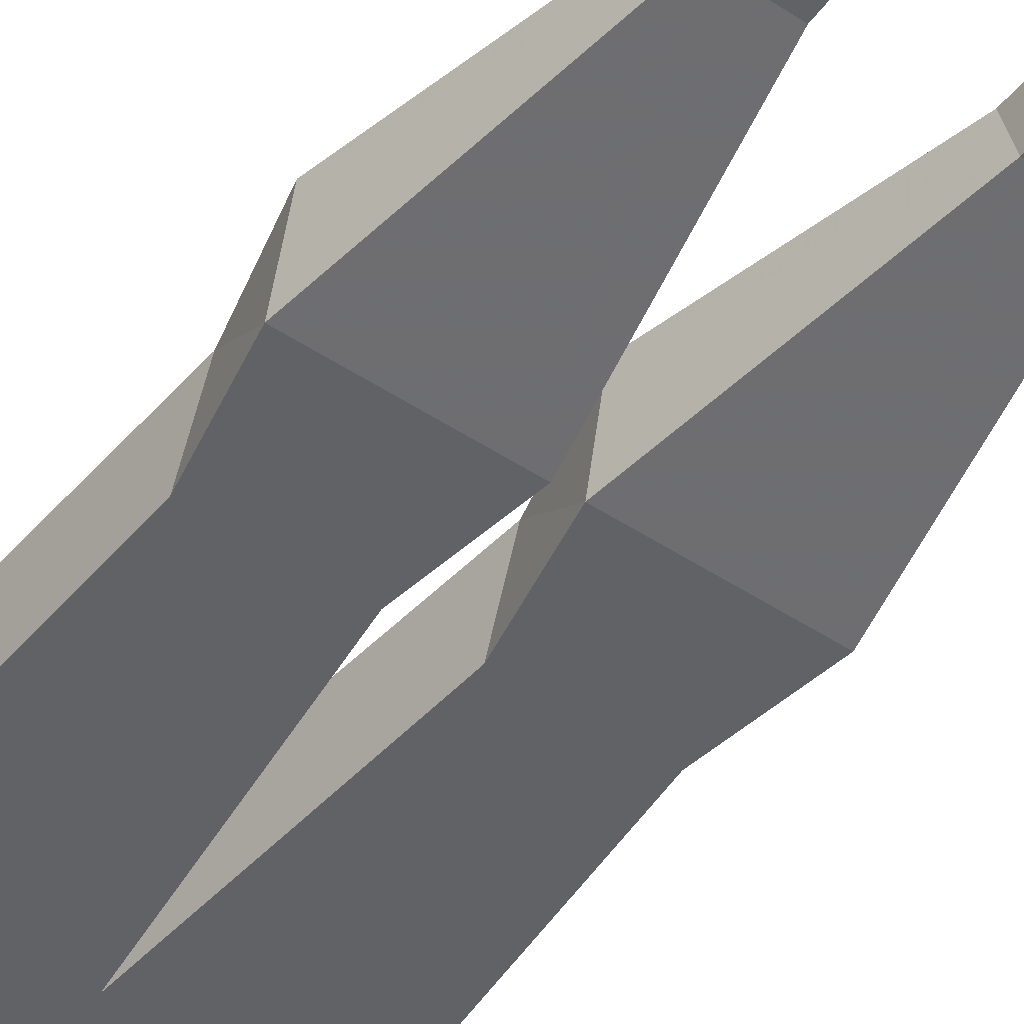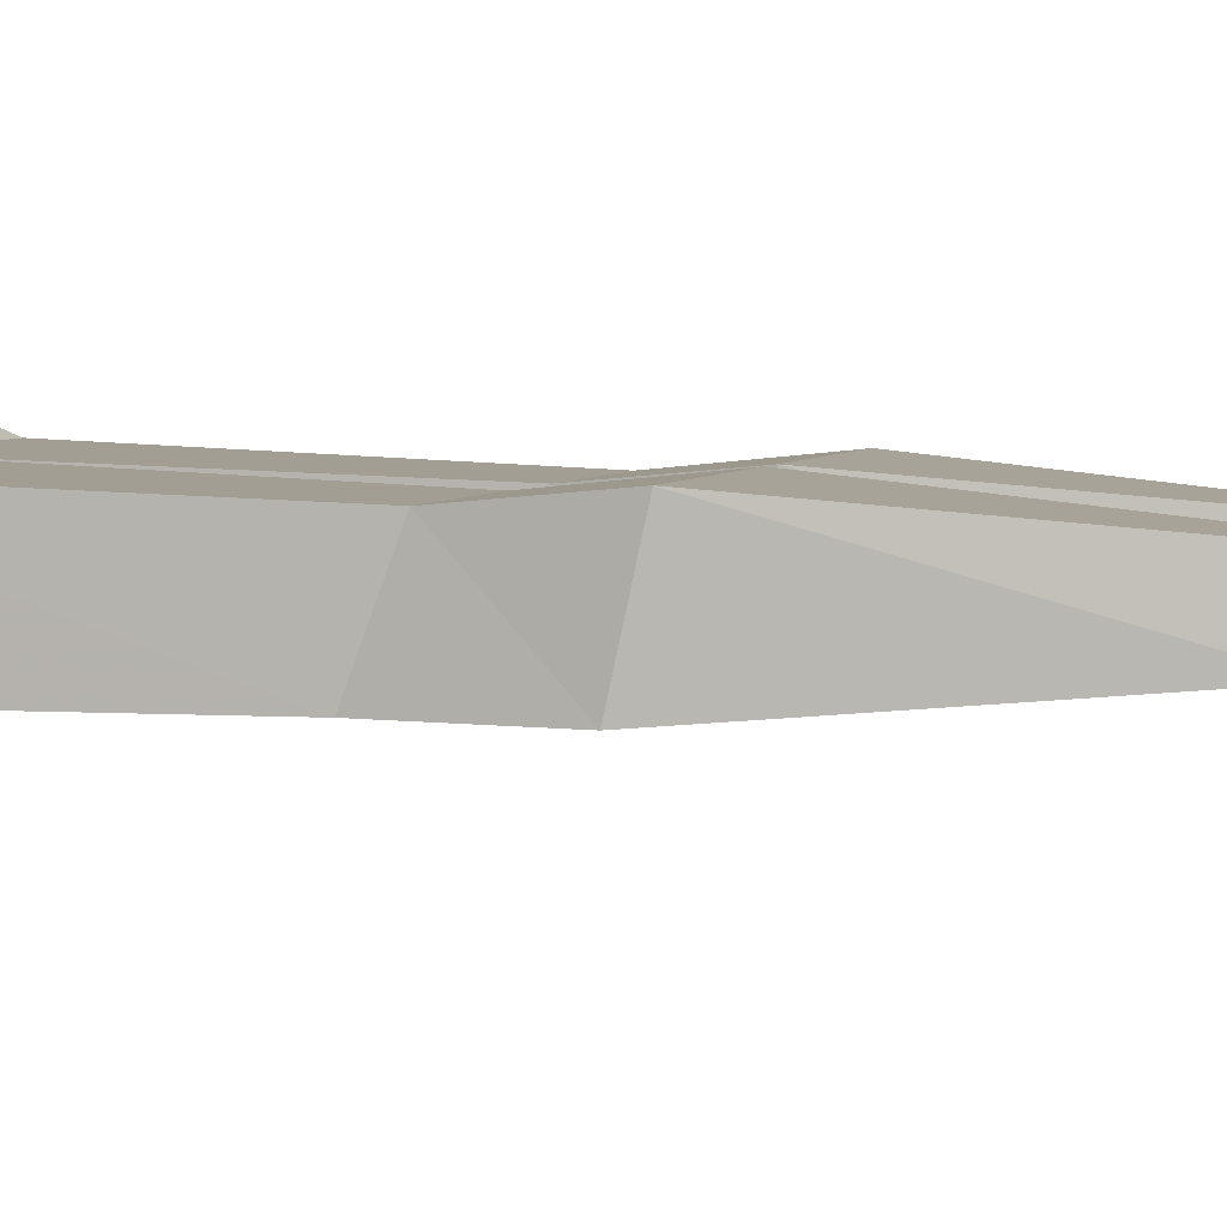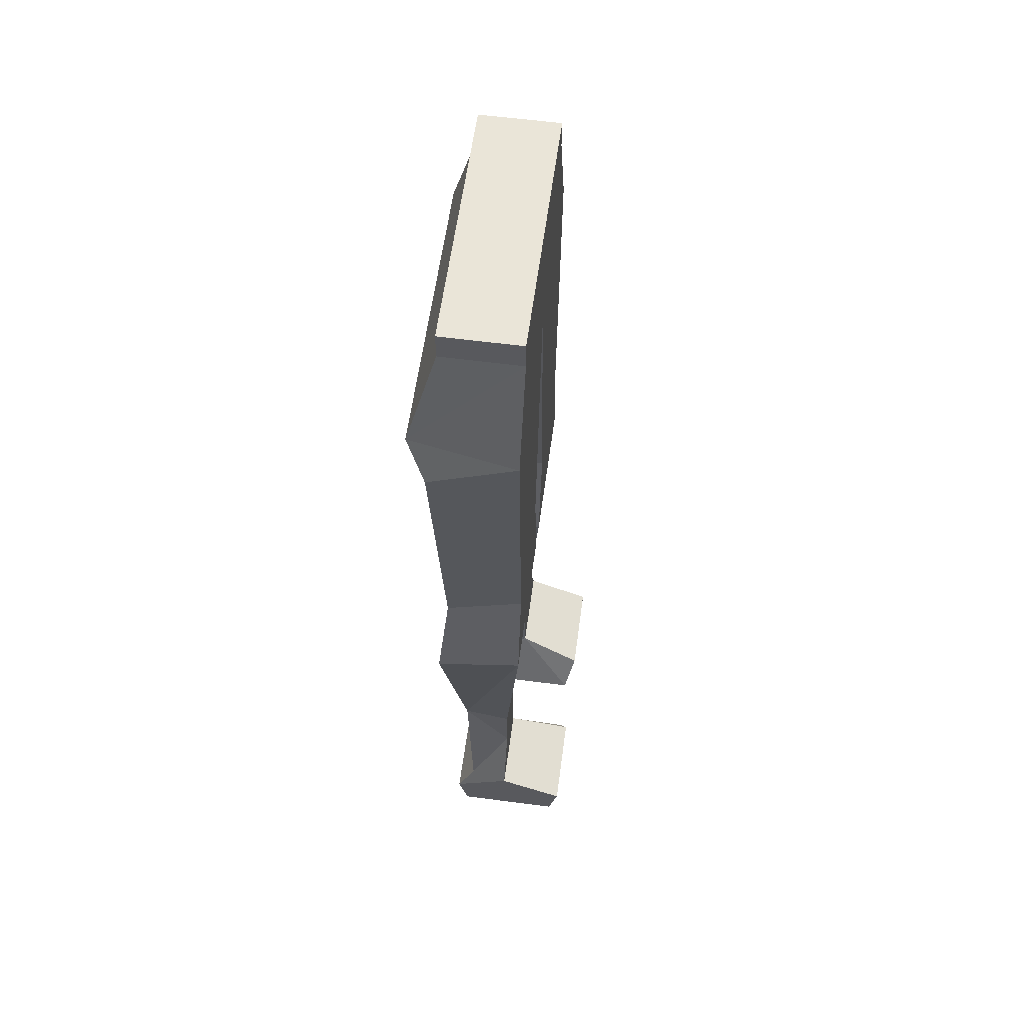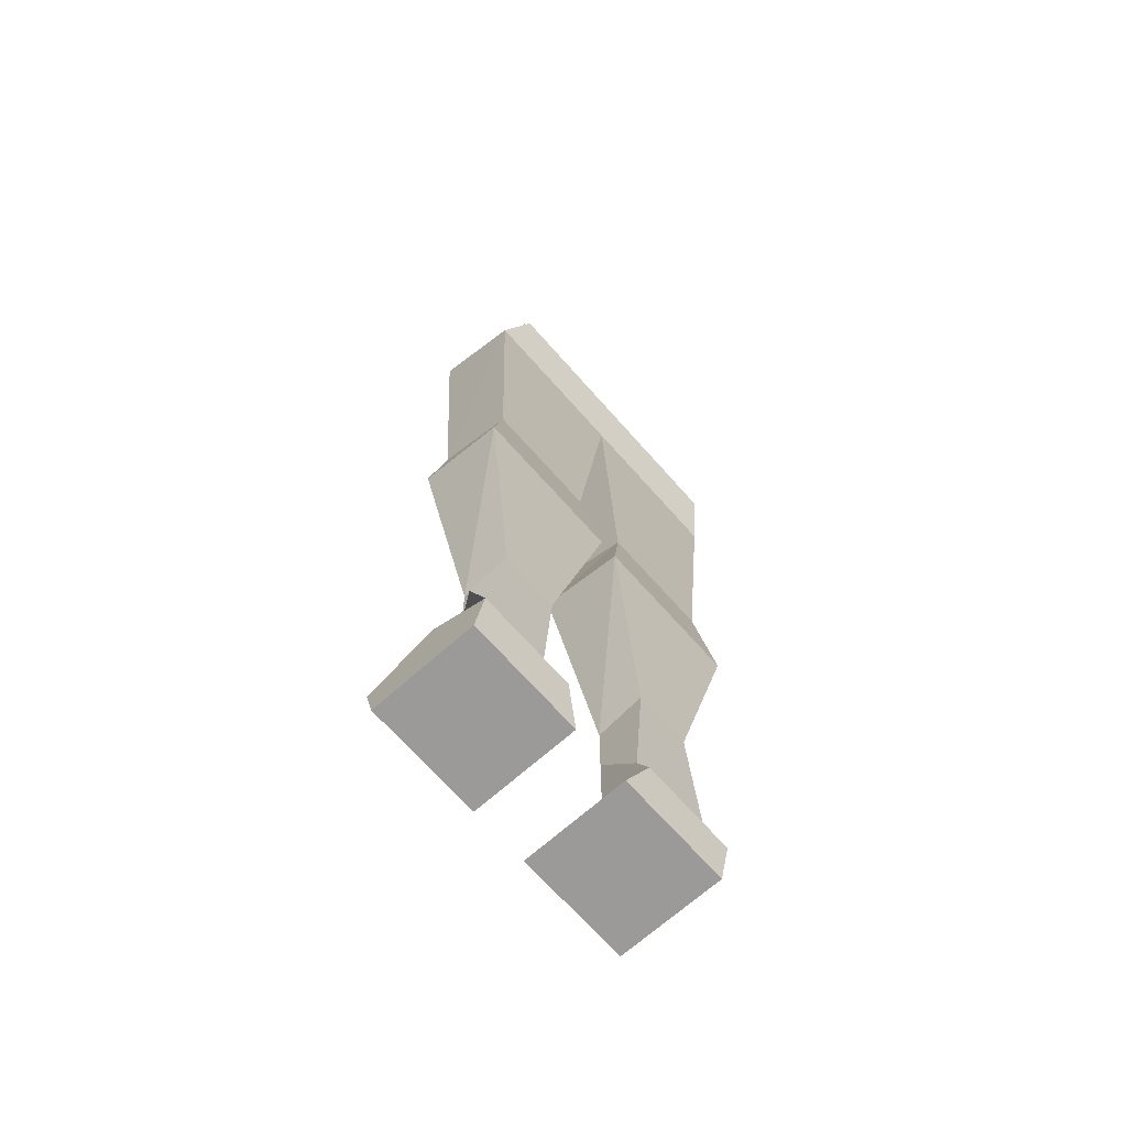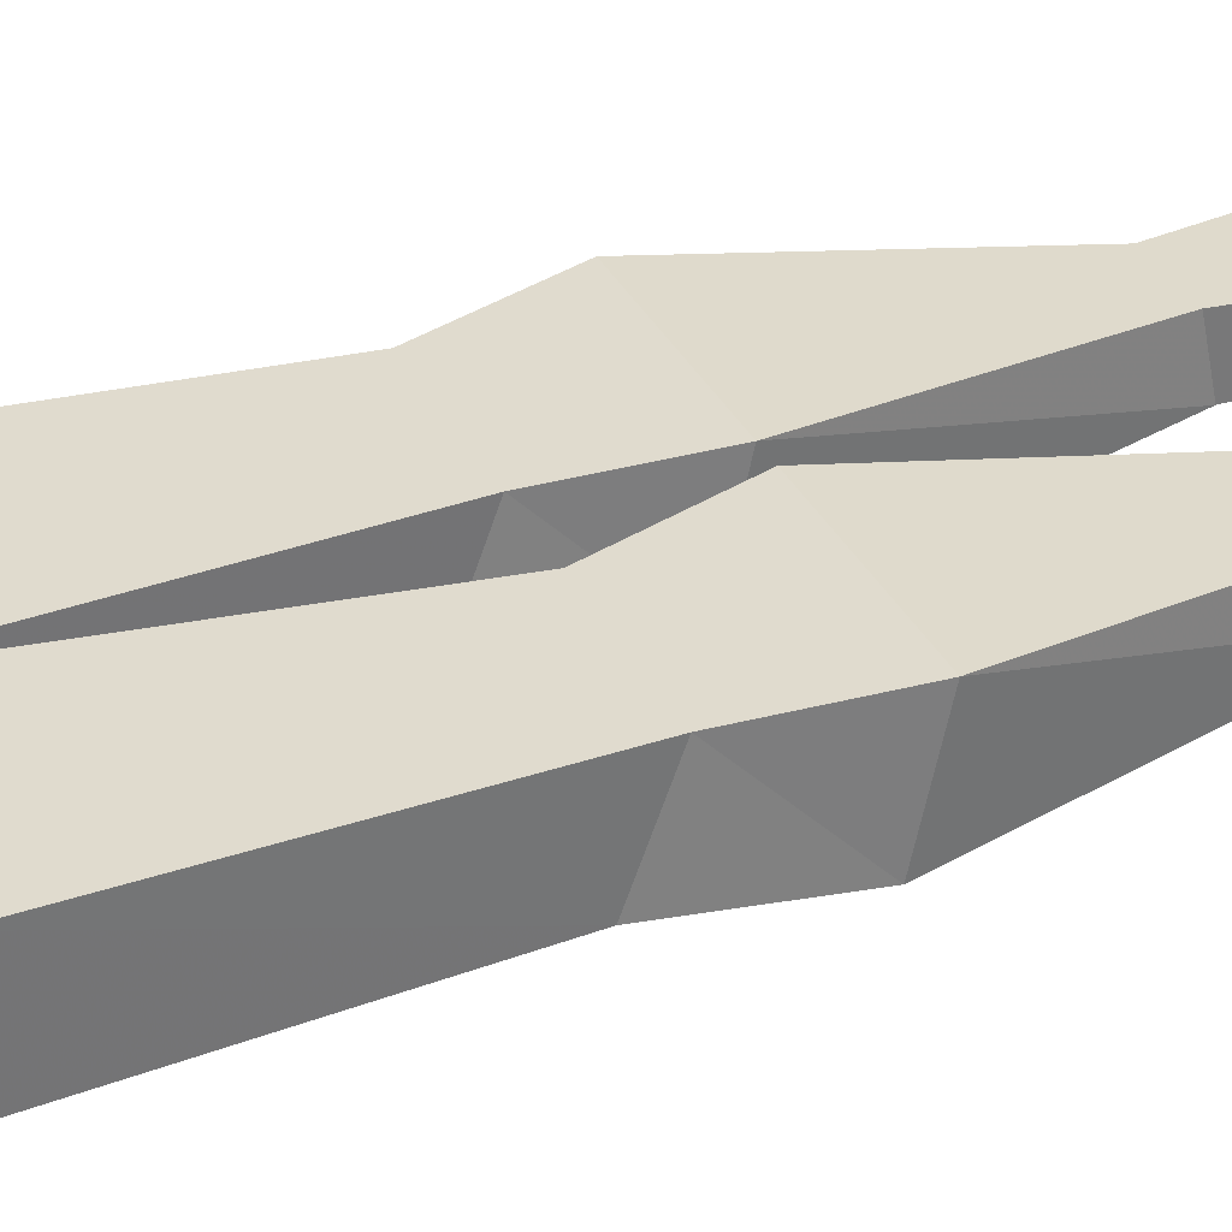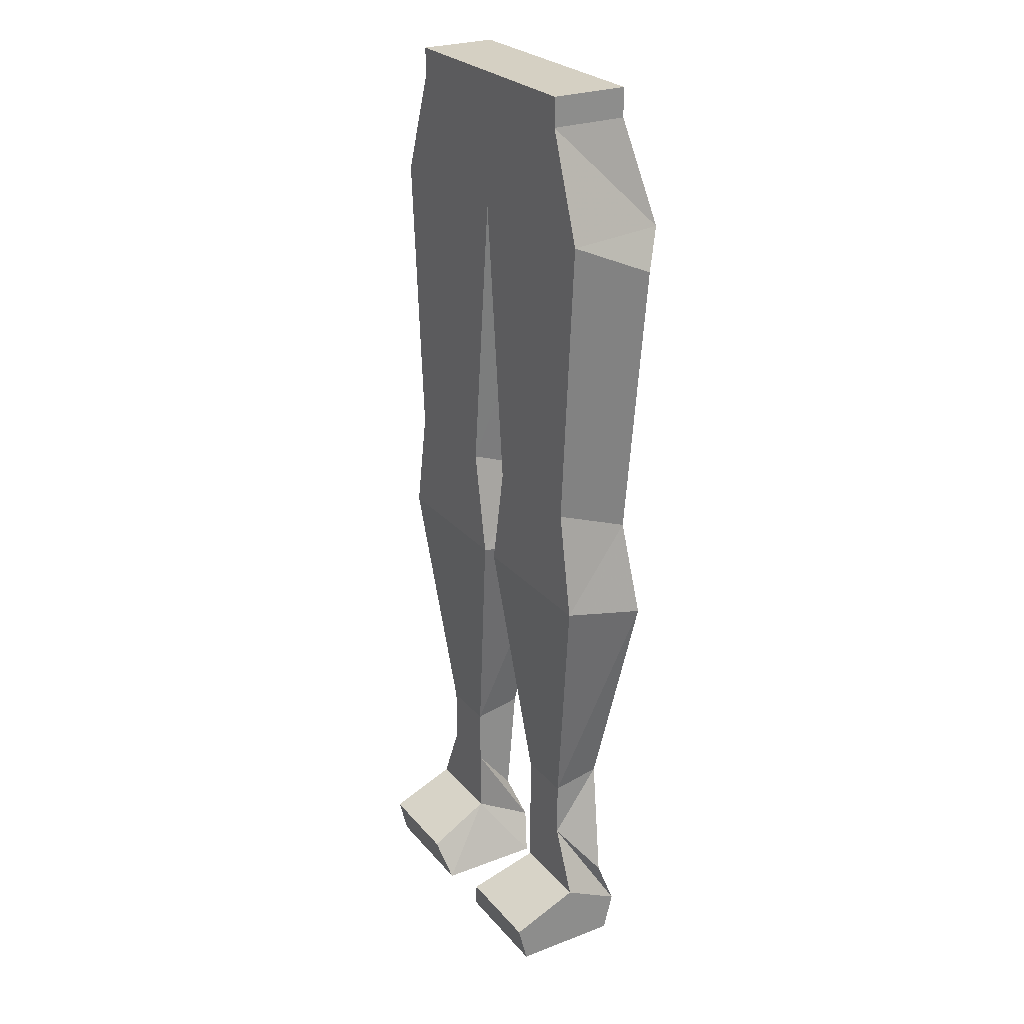
<metadata>
{"format":"obj","ext":"obj","renderer":"f3d","projection":"perspective","resolution":1024,"background":"white","views":[{"elev":-50.6,"azim":144.4,"up":"+Y"},{"elev":4.2,"azim":106.4,"up":"+Y"},{"elev":59.3,"azim":-82.3,"up":"+Z"},{"elev":-69.4,"azim":131.6,"up":"+Z"},{"elev":33.8,"azim":66.5,"up":"+Y"},{"elev":26.1,"azim":59.1,"up":"+Z"}]}
</metadata>
<code>
v 0.1016 -0.07812 0.3438
v 0.1016 -0.01562 0.3203
v 0.1016 -0.01562 0.3438
v -0.1016 -0.01562 0.3438
v -0.1016 -0.07812 0.3438
v -0.1016 -0.07812 0.3203
v 0.1016 -0.07812 0.3203
v 0.1172 0.007812 0.2344
v -0.1016 -0.01562 0.3203
v -0.1172 0.007812 0.2344
v -0.1328 -0.07812 0.2344
v 0 -0.07812 0.2344
v 0.1328 -0.07812 0.2344
v 0.1328 -0.007812 0.2031
v 0 -0.007812 0.2031
v -0.1328 -0.007812 0.2031
v -0.1172 -0.01562 -0.02344
v -0.1172 -0.07812 0
v -0.02344 -0.07812 0
v 0.02344 -0.01562 -0.02344
v 0.02344 -0.07812 0
v 0.1172 -0.07812 0
v 0.1172 -0.01562 -0.02344
v 0.1328 -0.007812 -0.1016
v 0.09375 -0.02344 -0.2812
v 0.04688 -0.02344 -0.2812
v 0.007812 -0.007812 -0.1016
v 0.1328 -0.07812 -0.08594
v 0.09375 -0.0625 -0.2891
v 0.09375 -0.0625 -0.3359
v 0.1172 -0.03125 -0.375
v 0.04688 -0.03125 -0.375
v 0.04688 -0.0625 -0.3359
v 0.04688 -0.0625 -0.2891
v 0.007812 -0.07812 -0.08594
v 0.1172 -0.0625 -0.3906
v 0.1172 -0.01562 -0.4141
v -0.007812 -0.007812 -0.1016
v -0.04688 -0.02344 -0.2812
v -0.09375 -0.02344 -0.2812
v -0.1328 -0.007812 -0.1016
v -0.02344 -0.01562 -0.02344
v -0.007812 -0.07812 -0.08594
v -0.04688 -0.0625 -0.2891
v -0.04688 -0.0625 -0.3359
v -0.04688 -0.03125 -0.375
v -0.1172 -0.03125 -0.375
v -0.09375 -0.0625 -0.3359
v -0.09375 -0.0625 -0.2891
v -0.1328 -0.07812 -0.08594
v -0.1172 -0.0625 -0.3906
v -0.04688 -0.0625 -0.3906
v -0.03906 -0.01562 -0.4141
v 0.02344 -0.02344 -0.4453
v 0.1172 -0.02344 -0.4453
v 0.1172 -0.1094 -0.4453
v 0.02344 -0.1094 -0.4453
v 0.04688 -0.0625 -0.3906
v 0.03906 -0.01562 -0.4141
v 0.1172 -0.1172 -0.4141
v 0.03906 -0.1172 -0.4141
v -0.1172 -0.02344 -0.4453
v -0.02344 -0.02344 -0.4453
v -0.02344 -0.1094 -0.4453
v -0.1172 -0.1094 -0.4453
v -0.1172 -0.01562 -0.4141
v -0.03906 -0.1172 -0.4141
v -0.1172 -0.1172 -0.4141
f 1 2 3
f 1 3 4
f 1 4 5
f 1 5 6
f 1 6 7
f 1 7 2
f 2 9 3
f 3 9 4
f 4 9 5
f 5 9 6
f 2 7 8
f 2 8 9
f 6 9 10
f 6 10 11
f 6 11 12
f 6 12 7
f 7 12 13
f 7 13 8
f 8 13 14
f 8 14 15
f 8 15 10
f 8 10 9
f 15 16 10
f 10 16 11
f 11 16 17
f 11 17 18
f 11 18 19
f 11 19 12
f 12 19 15
f 12 15 20
f 12 20 21
f 12 21 22
f 12 22 13
f 13 22 14
f 14 22 23
f 14 23 20
f 14 20 15
f 24 27 23
f 24 23 28
f 27 35 21
f 27 21 20
f 27 20 23
f 28 21 35
f 21 28 22
f 22 28 23
f 38 41 42
f 38 42 43
f 41 50 18
f 41 18 17
f 41 17 42
f 42 17 15
f 42 15 19
f 42 19 43
f 43 19 18
f 43 18 50
f 15 17 16
f 24 25 26
f 24 26 27
f 24 28 29
f 24 29 25
f 25 29 30
f 25 30 31
f 25 31 32
f 25 32 26
f 26 32 33
f 26 33 34
f 26 34 35
f 26 35 27
f 29 28 35
f 29 35 34
f 29 34 30
f 30 34 33
f 30 33 36
f 30 36 37
f 30 37 31
f 30 31 31
f 30 31 30
f 38 39 40
f 38 40 41
f 38 43 44
f 38 44 39
f 39 44 45
f 39 45 46
f 39 46 40
f 40 46 47
f 40 47 48
f 40 48 49
f 40 49 50
f 40 50 41
f 43 50 44
f 44 50 49
f 44 49 48
f 44 48 45
f 45 48 51
f 45 51 52
f 45 52 53
f 45 53 46
f 45 46 46
f 45 46 45
f 54 55 56
f 54 56 57
f 54 57 58
f 54 58 59
f 54 59 55
f 55 59 37
f 55 37 36
f 55 36 56
f 56 36 60
f 56 60 61
f 56 61 57
f 57 61 58
f 58 61 60
f 58 60 36
f 58 36 33
f 58 33 59
f 59 33 32
f 59 32 37
f 37 32 31
f 62 63 64
f 62 64 65
f 62 65 51
f 62 51 66
f 62 66 53
f 62 53 63
f 63 53 52
f 63 52 64
f 64 52 67
f 64 67 65
f 65 67 68
f 65 68 51
f 51 68 52
f 52 68 67
f 33 32 32
f 33 32 33
f 48 47 66
f 48 66 51
f 48 47 47
f 48 47 48
f 66 47 46
f 66 46 53

</code>
